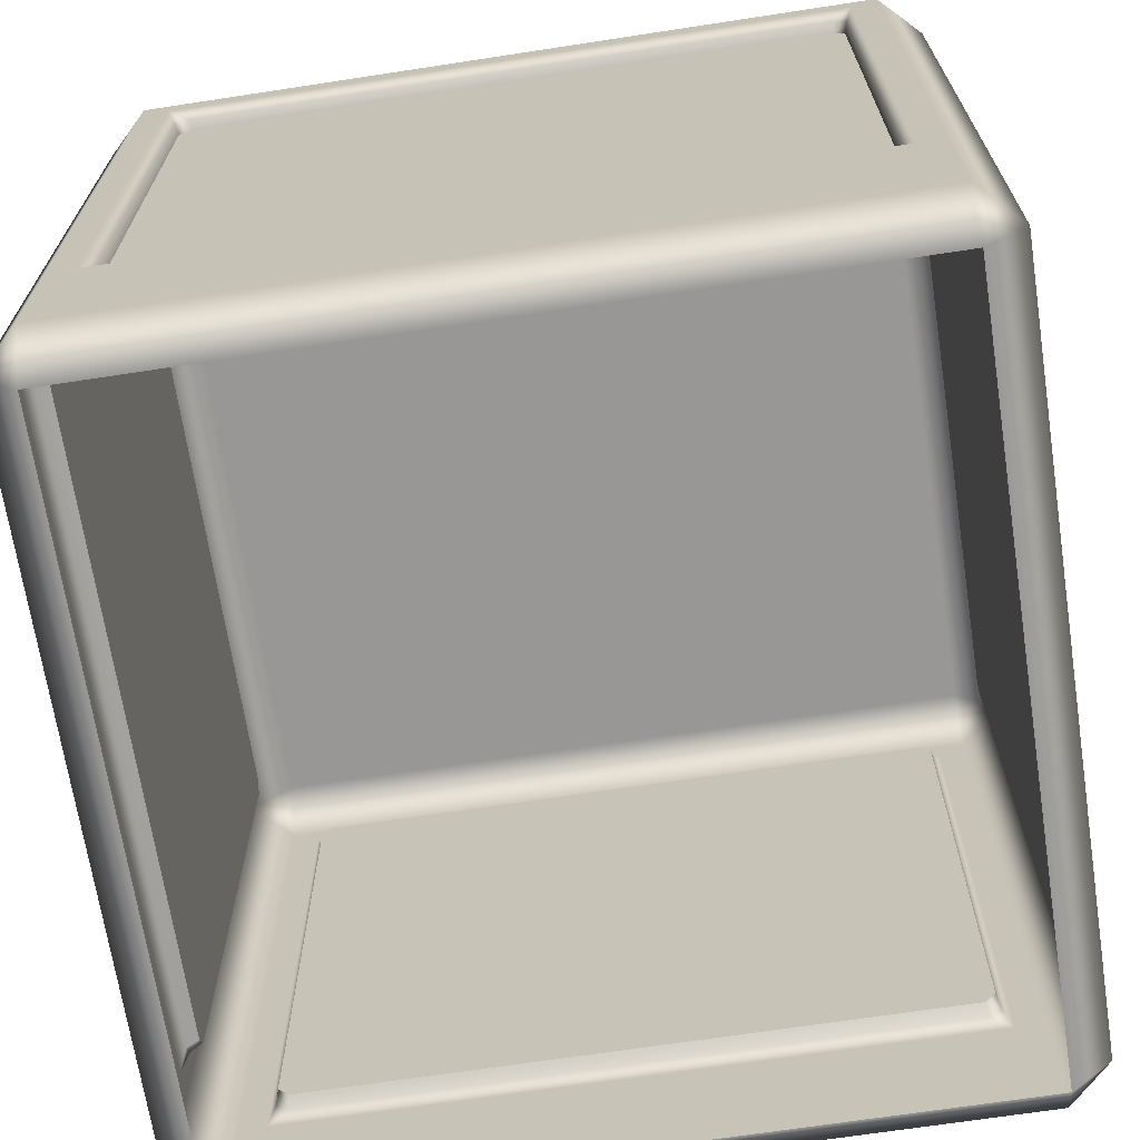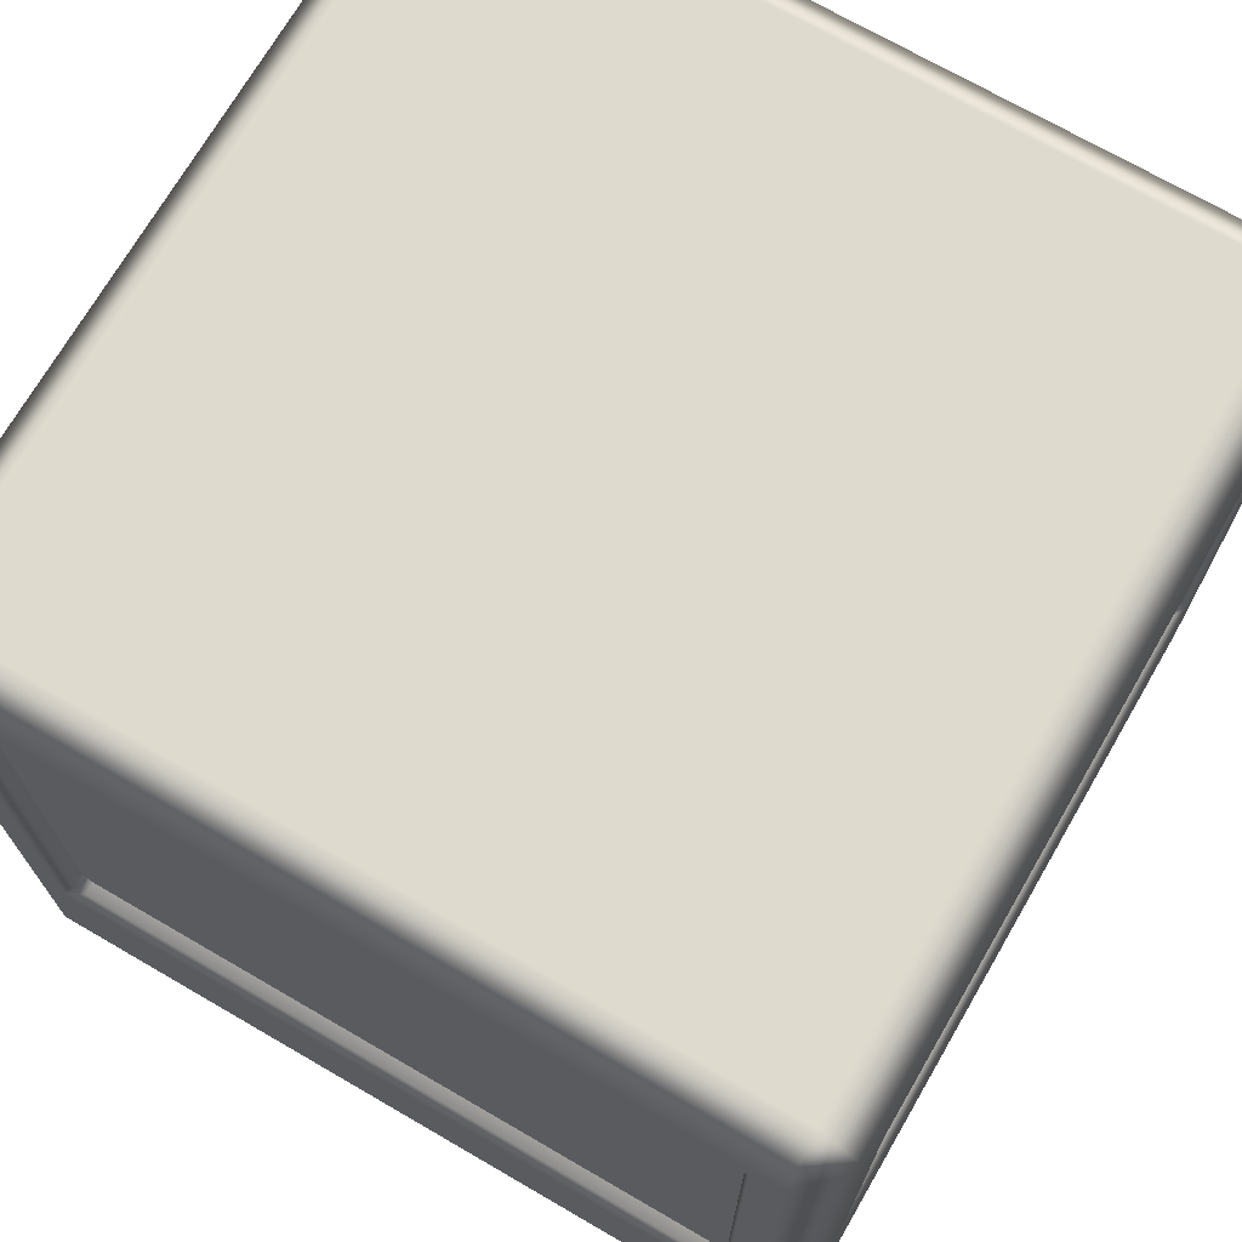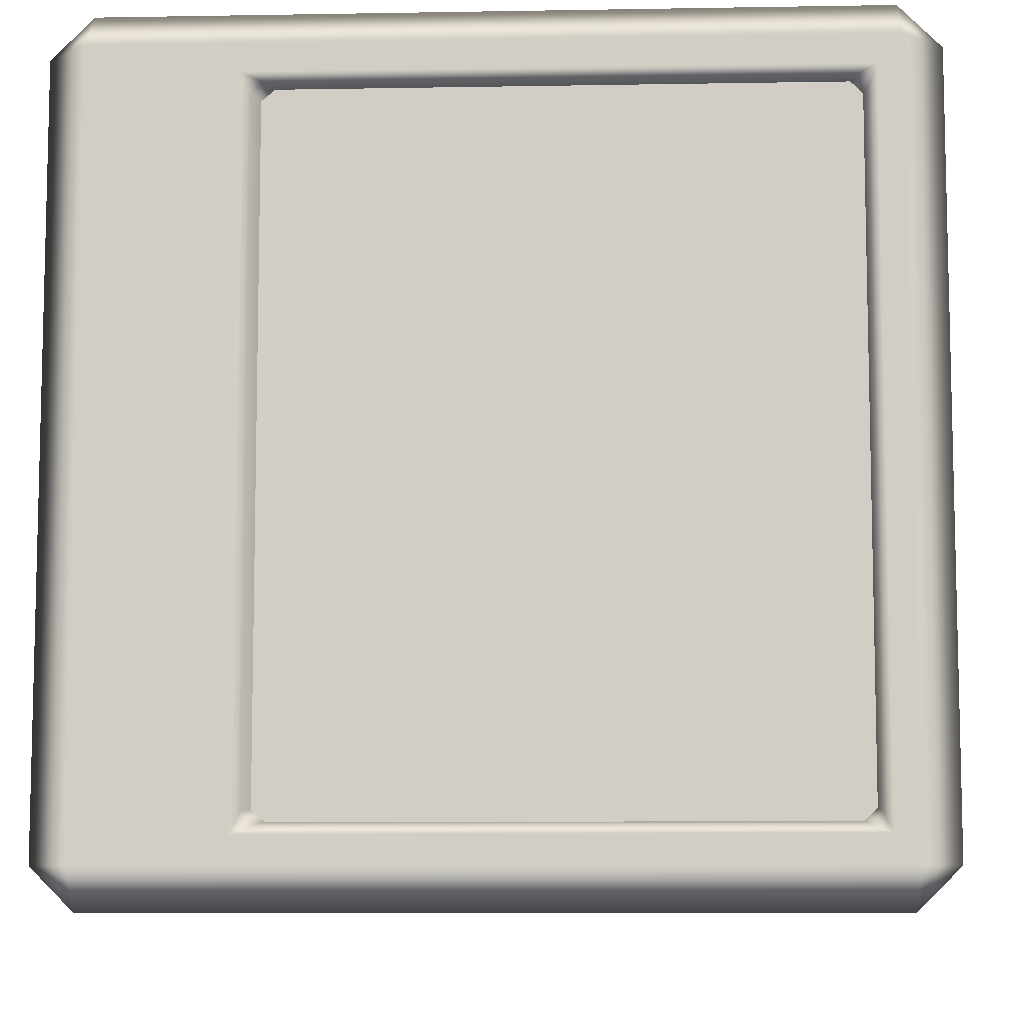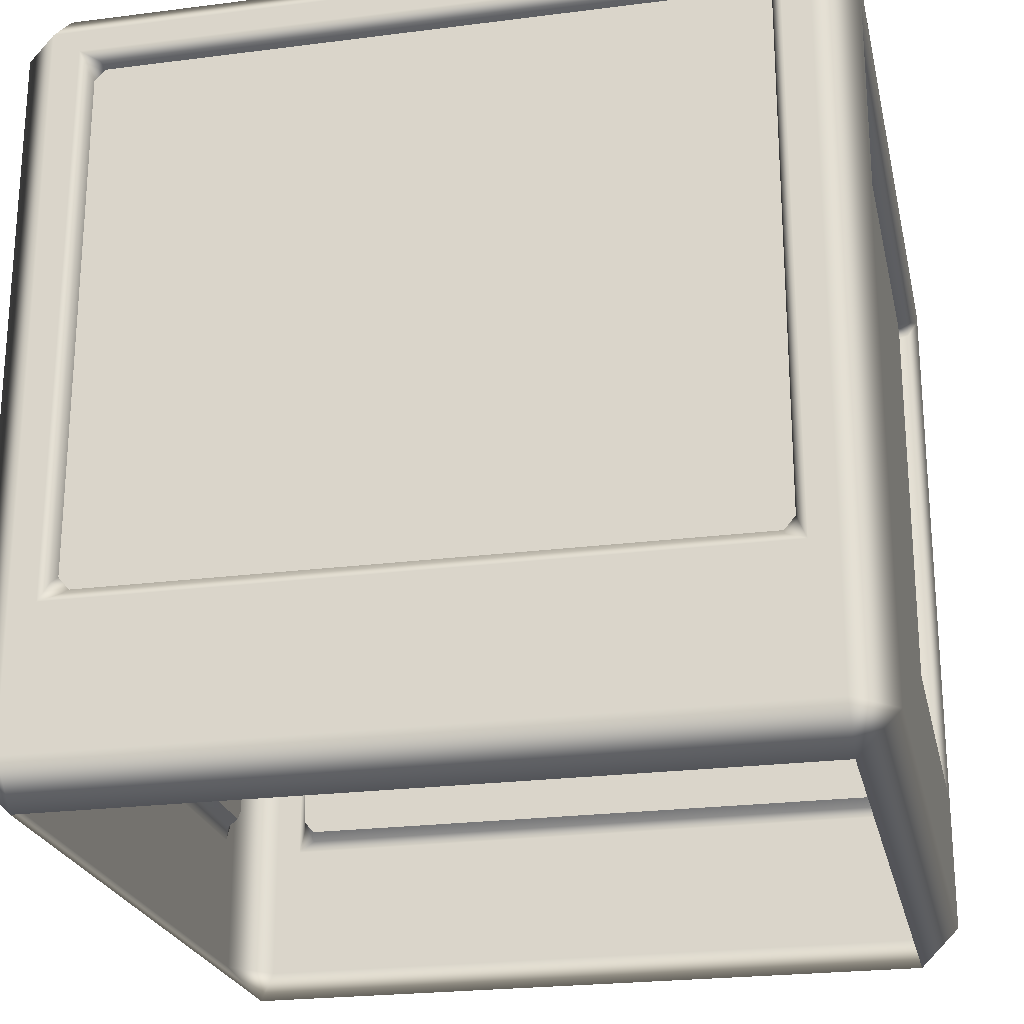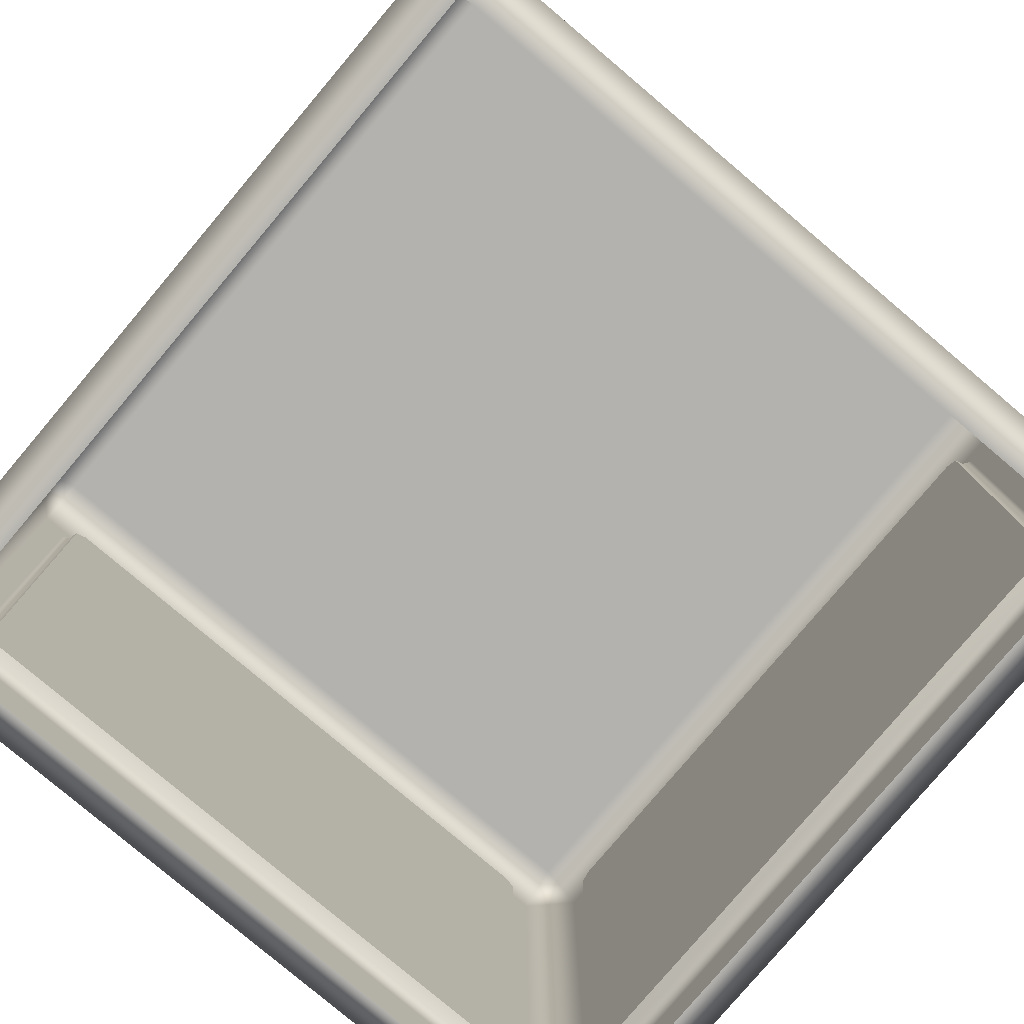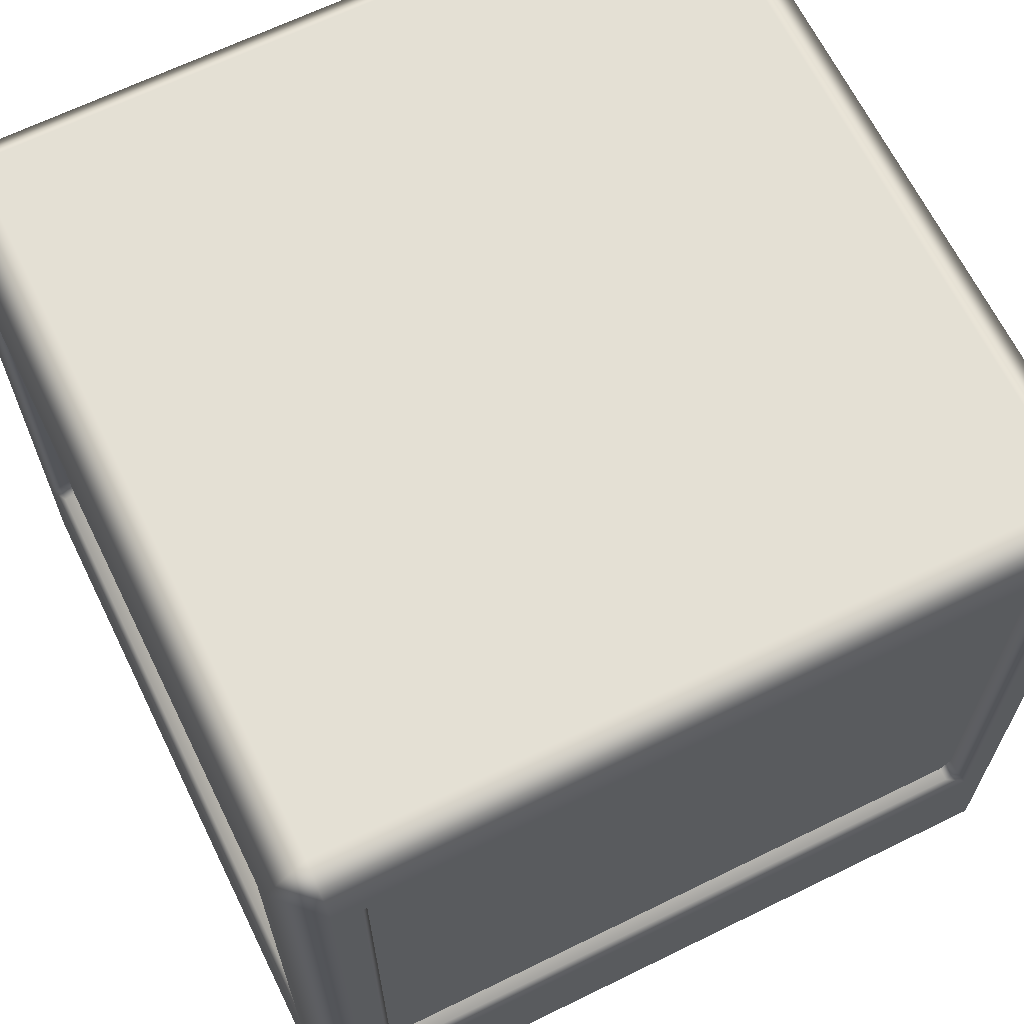
<metadata>
{"format":"obj","ext":"obj","renderer":"f3d","projection":"perspective","resolution":1024,"background":"white","views":[{"elev":-68.5,"azim":-81.3,"up":"+Y"},{"elev":71.3,"azim":120.1,"up":"+Y"},{"elev":-8.6,"azim":92.7,"up":"+Z"},{"elev":-23.3,"azim":12.3,"up":"+Y"},{"elev":-79.7,"azim":139.8,"up":"+Y"},{"elev":66.0,"azim":-26.2,"up":"+Y"}]}
</metadata>
<code>
g ENV_S04_MiniBuilding_C
v -3.824 -1.431e-06 3.824
v -3.824 -1.431e-06 -3.824
v -4.249 0.4248 -3.824
v -4.249 0.4248 3.824
v 4.249 0.4248 3.824
v 4.249 0.4248 -3.824
v 3.824 -1.431e-06 -3.824
v 3.824 -1.431e-06 3.824
v 3.824 8.499 3.824
v 4.249 8.074 -3.824
v 4.249 8.074 3.824
v 3.824 8.499 -3.824
v 3.824 8.074 -4.249
v -3.824 8.499 3.824
v 3.824 8.074 4.249
v 4.249 8.074 3.824
v -3.824 8.074 -4.249
v -3.824 8.499 -3.824
v -4.249 8.074 3.824
v -4.249 8.074 -3.824
v -3.824 8.074 4.249
v -4.249 8.074 3.824
v 3.535 7.843 -4.249
v -3.541 7.848 -4.249
v 3.547 1.889 -4.249
v -3.824 0.4248 -4.249
v -4.249 8.074 -3.824
v -4.249 0.4248 -3.824
v -3.55 1.887 -4.249
v -3.824 -1.431e-06 -3.824
v 3.824 0.4248 -4.249
v 3.824 -1.431e-06 -3.824
v 4.249 0.4248 -3.824
v 4.249 8.074 -3.824
v -3.535 7.843 4.249
v -3.547 1.889 4.249
v 3.541 7.848 4.249
v 3.824 0.4248 4.249
v 3.55 1.887 4.249
v -3.824 0.4248 4.249
v -4.249 0.4248 3.824
v 4.249 0.4248 3.824
v 4.249 1.889 3.554
v 4.249 7.843 3.543
v 4.249 1.886 -3.556
v 4.249 8.074 -3.824
v 4.249 0.4248 -3.824
v 4.249 7.847 -3.547
v -4.249 7.847 3.547
v -4.249 1.886 3.556
v -4.249 7.843 -3.543
v -4.249 0.4248 -3.824
v -4.249 8.074 -3.824
v -4.249 1.889 -3.554
v -3.824 -1.431e-06 3.824
v -4.249 0.4248 3.824
v -3.824 0.4248 4.249
v 3.824 -1.431e-06 3.824
v 3.824 0.4248 4.249
v 4.249 0.4248 3.824
v -3.436 2.204 4.042
v 3.324 2.07 4.042
v -3.324 2.07 4.042
v 3.436 2.204 4.042
v 3.436 7.603 4.042
v -3.436 7.603 4.042
v 3.32 7.723 4.042
v -3.32 7.723 4.042
v -3.436 7.603 -4.042
v 3.32 7.723 -4.042
v -3.32 7.723 -4.042
v 3.436 7.603 -4.042
v 3.436 2.204 -4.042
v -3.436 2.204 -4.042
v 3.324 2.07 -4.042
v -3.324 2.07 -4.042
v 4.042 2.202 -3.436
v 4.042 2.07 -3.324
v 4.042 2.07 3.324
v 4.042 2.202 3.436
v 4.042 7.604 -3.436
v 4.042 7.604 3.436
v 4.042 7.723 3.319
v 4.042 7.723 -3.319
v -4.042 2.202 -3.436
v -4.042 2.07 3.324
v -4.042 2.07 -3.324
v -4.042 2.202 3.436
v -4.042 7.604 3.436
v -4.042 7.604 -3.436
v -4.042 7.723 3.319
v -4.042 7.723 -3.319
v 3.541 7.848 4.249
v 3.461 7.642 4.146
v 3.343 7.759 4.146
v 3.32 7.723 4.042
v 3.436 7.603 4.042
v -3.32 7.723 4.042
v 3.464 2.106 4.159
v 3.436 2.204 4.042
v 3.343 1.987 4.159
v 3.324 2.07 4.042
v -3.344 1.986 4.161
v -3.324 2.07 4.042
v -3.464 2.105 4.161
v -3.436 2.204 4.042
v -3.343 7.759 4.146
v -3.461 7.642 4.146
v -3.436 7.603 4.042
v -3.535 7.843 4.249
v 3.535 7.843 -4.249
v 3.343 7.759 -4.146
v 3.461 7.642 -4.146
v 3.436 7.603 -4.042
v 3.32 7.723 -4.042
v 3.436 2.204 -4.042
v 3.464 2.105 -4.161
v 3.324 2.07 -4.042
v 3.344 1.986 -4.161
v -3.324 2.07 -4.042
v -3.343 1.987 -4.159
v -3.436 2.204 -4.042
v -3.464 2.106 -4.159
v -3.436 7.603 -4.042
v -3.343 7.759 -4.146
v -3.461 7.642 -4.146
v -3.541 7.848 -4.249
v -3.32 7.723 -4.042
v 4.249 7.847 -3.547
v 4.147 7.643 -3.465
v 4.147 7.76 -3.347
v 4.042 7.723 -3.319
v 4.042 7.604 -3.436
v 4.042 7.723 3.319
v 4.16 2.104 -3.469
v 4.042 2.202 -3.436
v 4.16 1.987 -3.348
v 4.042 2.07 -3.324
v 4.162 1.985 3.349
v 4.042 2.07 3.324
v 4.162 2.103 3.469
v 4.042 2.202 3.436
v 4.147 7.76 3.347
v 4.147 7.643 3.465
v 4.042 7.604 3.436
v 4.249 7.843 3.543
v -4.249 7.847 3.547
v -4.147 7.643 3.465
v -4.147 7.76 3.347
v -4.042 7.723 3.319
v -4.042 7.604 3.436
v -4.042 7.723 -3.319
v -4.16 2.104 3.469
v -4.042 2.202 3.436
v -4.16 1.987 3.348
v -4.042 2.07 3.324
v -4.162 1.985 -3.349
v -4.042 2.07 -3.324
v -4.162 2.103 -3.469
v -4.042 2.202 -3.436
v -4.147 7.76 -3.347
v -4.147 7.643 -3.465
v -4.042 7.604 -3.436
v -4.249 7.843 -3.543
v 3.464 2.106 4.159
v 3.461 7.642 4.146
v 3.541 7.848 4.249
v 3.55 1.887 4.249
v 3.343 1.987 4.159
v -3.344 1.986 4.161
v -3.547 1.889 4.249
v -3.464 2.105 4.161
v -3.461 7.642 4.146
v -3.535 7.843 4.249
v 3.343 7.759 4.146
v -3.343 7.759 4.146
v -3.535 7.843 4.249
v 3.541 7.848 4.249
v 3.535 7.843 -4.249
v -3.541 7.848 -4.249
v -3.343 7.759 -4.146
v 3.343 7.759 -4.146
v 3.461 7.642 -4.146
v 3.547 1.889 -4.249
v 3.535 7.843 -4.249
v 3.464 2.105 -4.161
v 3.344 1.986 -4.161
v -3.55 1.887 -4.249
v -3.343 1.987 -4.159
v -3.464 2.106 -4.159
v -3.541 7.848 -4.249
v -3.461 7.642 -4.146
v 4.16 2.104 -3.469
v 4.147 7.643 -3.465
v 4.249 7.847 -3.547
v 4.249 1.886 -3.556
v 4.16 1.987 -3.348
v 4.162 1.985 3.349
v 4.249 1.889 3.554
v 4.162 2.103 3.469
v 4.147 7.643 3.465
v 4.249 7.843 3.543
v 4.147 7.76 -3.347
v 4.147 7.76 3.347
v 4.249 7.843 3.543
v 4.249 7.847 -3.547
v -4.16 2.104 3.469
v -4.147 7.643 3.465
v -4.249 7.847 3.547
v -4.249 1.886 3.556
v -4.16 1.987 3.348
v -4.162 1.985 -3.349
v -4.249 1.889 -3.554
v -4.162 2.103 -3.469
v -4.147 7.643 -3.465
v -4.249 7.843 -3.543
v -4.147 7.76 3.347
v -4.147 7.76 -3.347
v -4.249 7.843 -3.543
v -4.249 7.847 3.547
g ENV_S04_MiniBuilding_C_0
f 3 2 1
f 4 3 1
f 7 6 5
f 8 7 5
f 11 10 9
f 10 12 9
f 12 10 13
f 9 12 14
f 15 9 14
f 15 16 9
f 12 13 17
f 12 18 14
f 18 12 17
f 14 18 19
f 18 20 19
f 18 17 20
f 21 15 14
f 21 14 22
f 13 23 17
f 23 24 17
f 25 23 13
f 17 24 26
f 17 26 27
f 26 28 27
f 24 29 26
f 26 30 28
f 29 25 31
f 26 29 31
f 26 31 30
f 31 25 13
f 31 32 30
f 31 33 32
f 33 31 13
f 34 33 13
f 36 35 21
f 21 35 15
f 35 37 15
f 15 37 38
f 37 39 38
f 16 15 38
f 39 36 40
f 38 39 40
f 40 36 21
f 40 21 41
f 42 16 38
f 21 22 41
f 42 43 16
f 43 44 16
f 45 43 42
f 16 44 46
f 47 45 42
f 44 48 46
f 48 45 47
f 46 48 47
f 22 49 41
f 49 50 41
f 51 49 22
f 41 50 52
f 53 51 22
f 50 54 52
f 54 51 53
f 52 54 53
f 57 56 55
f 55 58 57
f 58 59 57
f 59 58 60
f 63 62 61
f 62 64 61
f 64 65 61
f 65 66 61
f 65 67 66
f 67 68 66
f 71 70 69
f 70 72 69
f 72 73 69
f 73 74 69
f 73 75 74
f 75 76 74
f 79 78 77
f 80 79 77
f 80 77 81
f 82 80 81
f 83 82 81
f 84 83 81
f 87 86 85
f 86 88 85
f 88 89 85
f 89 90 85
f 89 91 90
f 91 92 90
f 95 94 93
f 95 96 94
f 96 97 94
f 98 96 95
f 94 97 99
f 97 100 99
f 99 100 101
f 100 102 101
f 101 102 103
f 102 104 103
f 103 104 105
f 104 106 105
f 107 98 95
f 105 106 108
f 109 98 107
f 106 109 108
f 108 109 107
f 108 107 110
f 113 112 111
f 113 114 112
f 114 115 112
f 116 114 113
f 117 116 113
f 118 116 117
f 119 118 117
f 120 118 119
f 121 120 119
f 122 120 121
f 123 122 121
f 124 122 123
f 112 115 125
f 126 124 123
f 125 126 127
f 115 128 125
f 128 124 126
f 125 128 126
f 131 130 129
f 131 132 130
f 132 133 130
f 134 132 131
f 130 133 135
f 133 136 135
f 135 136 137
f 136 138 137
f 137 138 139
f 138 140 139
f 139 140 141
f 140 142 141
f 143 134 131
f 141 142 144
f 145 134 143
f 142 145 144
f 144 145 143
f 144 143 146
f 149 148 147
f 149 150 148
f 150 151 148
f 152 150 149
f 148 151 153
f 151 154 153
f 153 154 155
f 154 156 155
f 155 156 157
f 156 158 157
f 157 158 159
f 158 160 159
f 161 152 149
f 159 160 162
f 163 152 161
f 160 163 162
f 162 163 161
f 162 161 164
f 167 166 165
f 168 167 165
f 165 169 168
f 169 170 168
f 170 171 168
f 170 172 171
f 172 173 171
f 173 174 171
f 177 176 175
f 178 177 175
f 181 180 179
f 182 181 179
f 185 184 183
f 184 186 183
f 187 186 184
f 184 188 187
f 188 189 187
f 190 189 188
f 190 188 191
f 192 190 191
f 195 194 193
f 196 195 193
f 193 197 196
f 197 198 196
f 198 199 196
f 198 200 199
f 200 201 199
f 201 202 199
f 205 204 203
f 206 205 203
f 209 208 207
f 210 209 207
f 207 211 210
f 211 212 210
f 212 213 210
f 212 214 213
f 214 215 213
f 215 216 213
f 219 218 217
f 220 219 217

</code>
